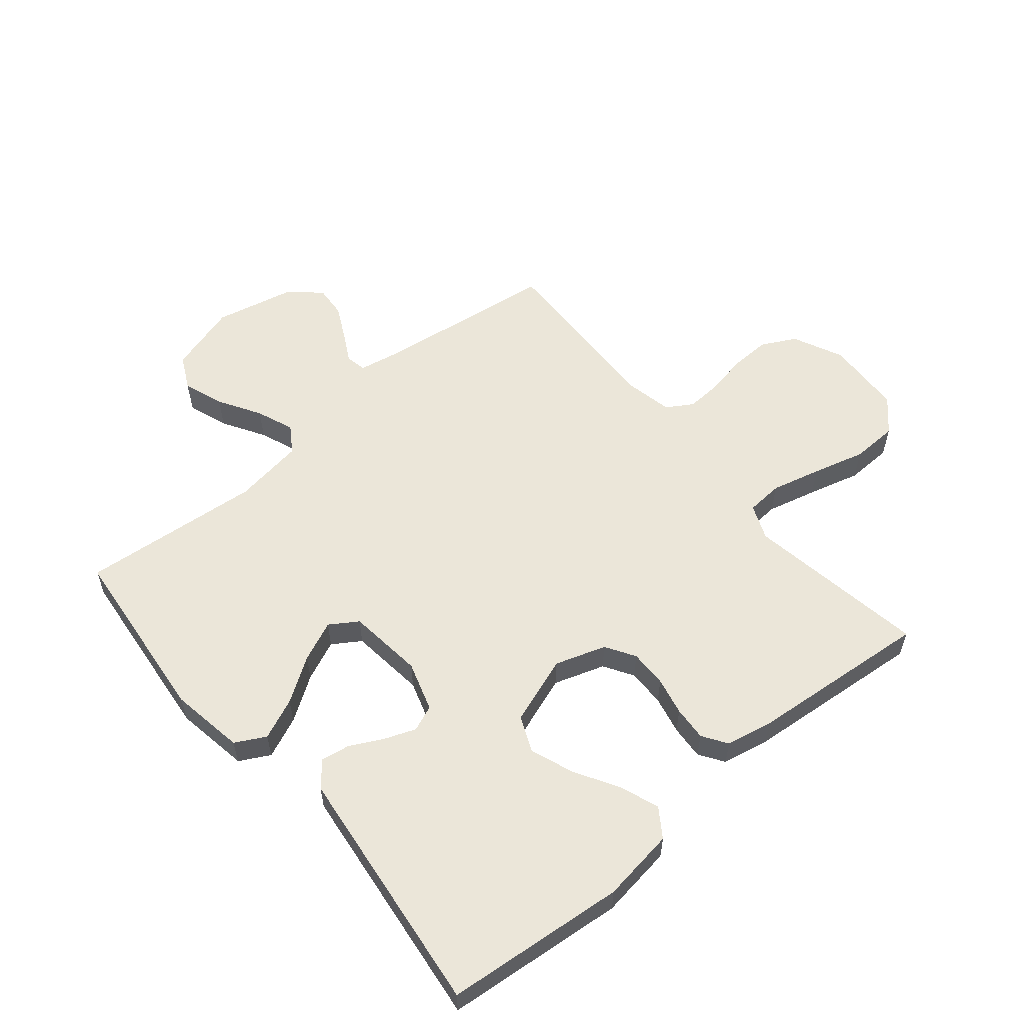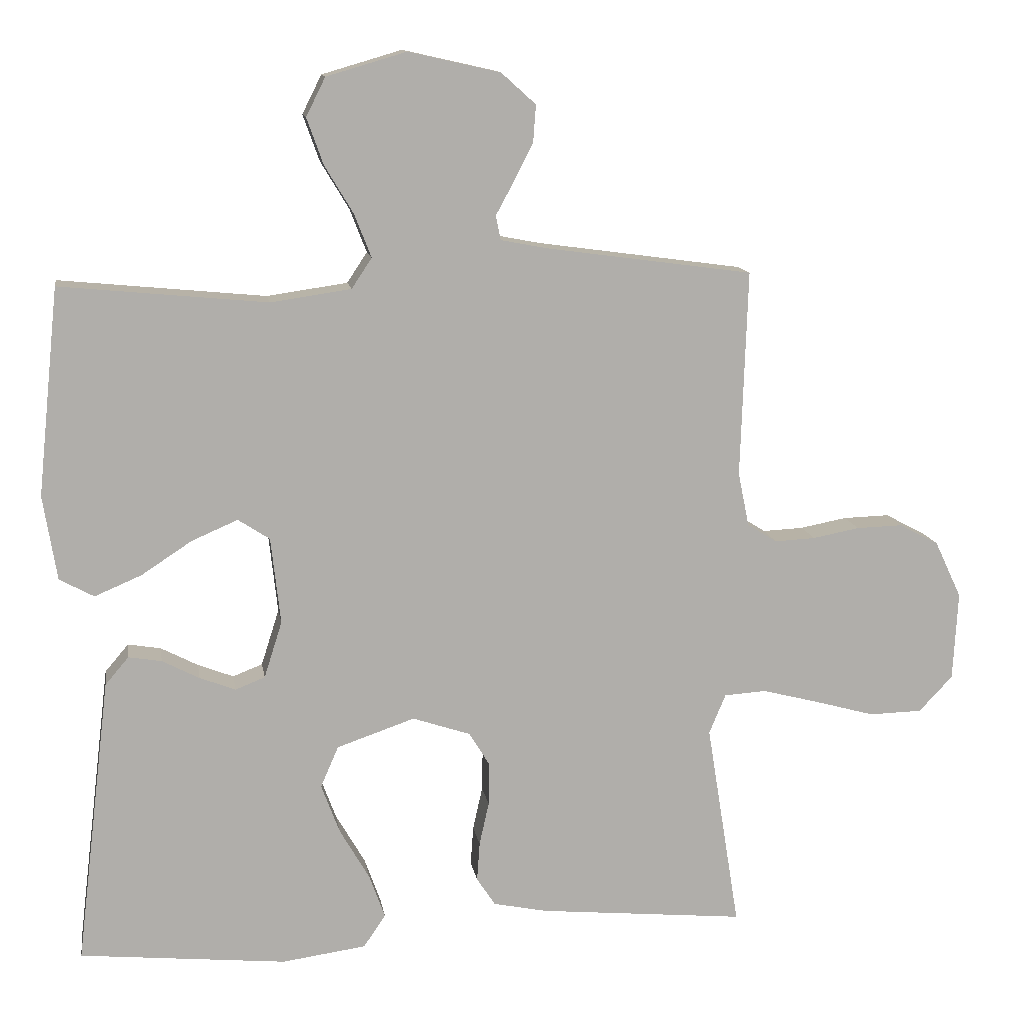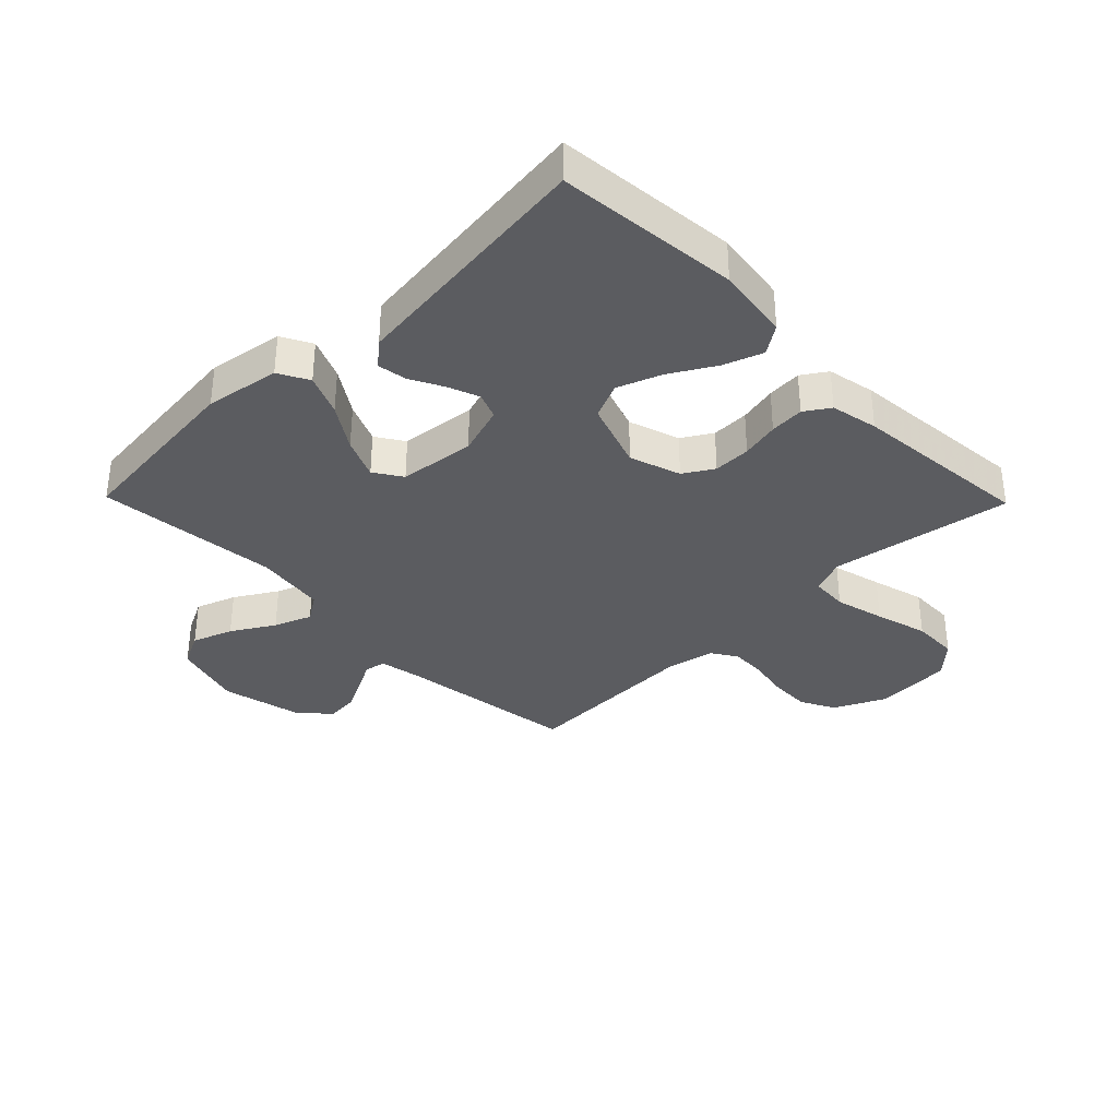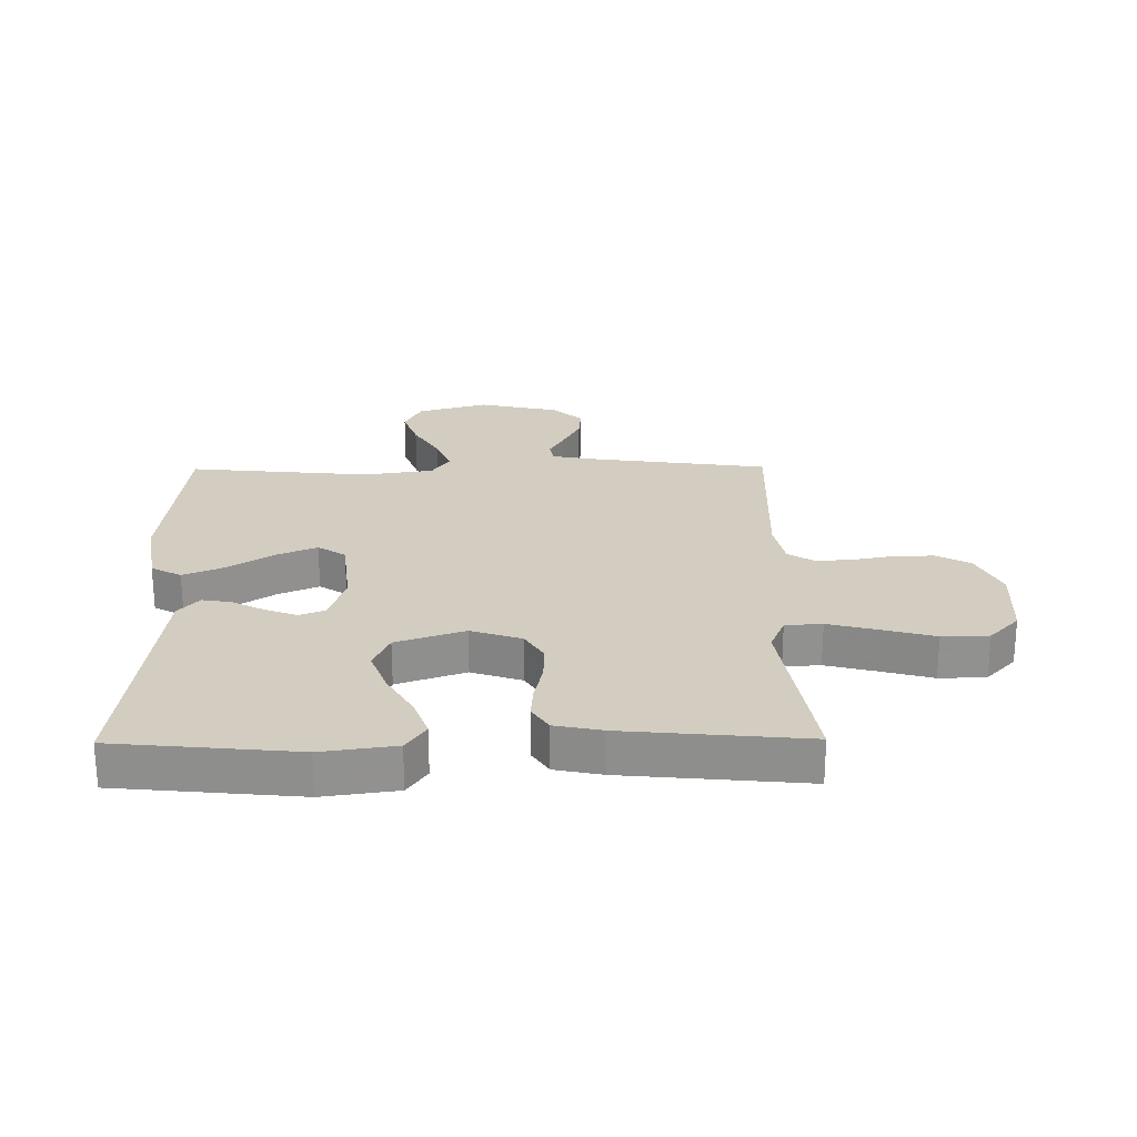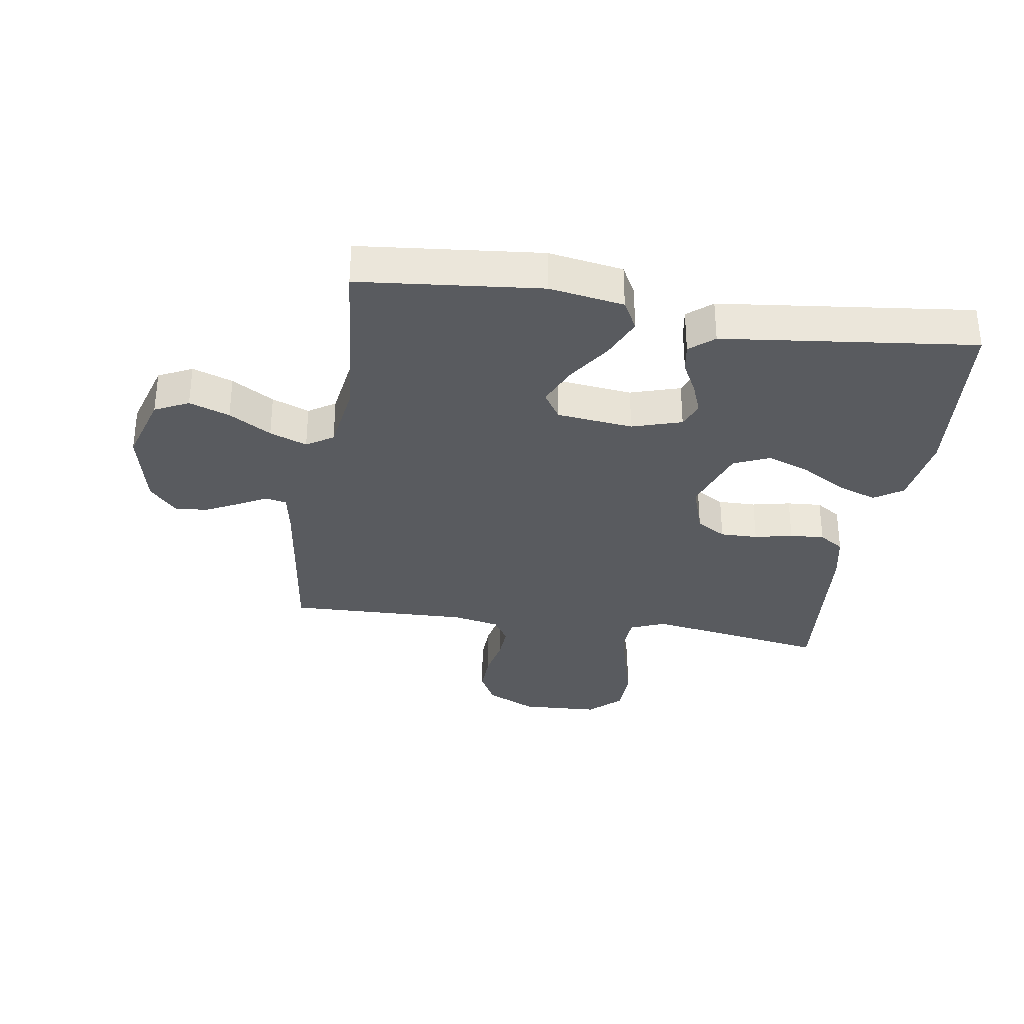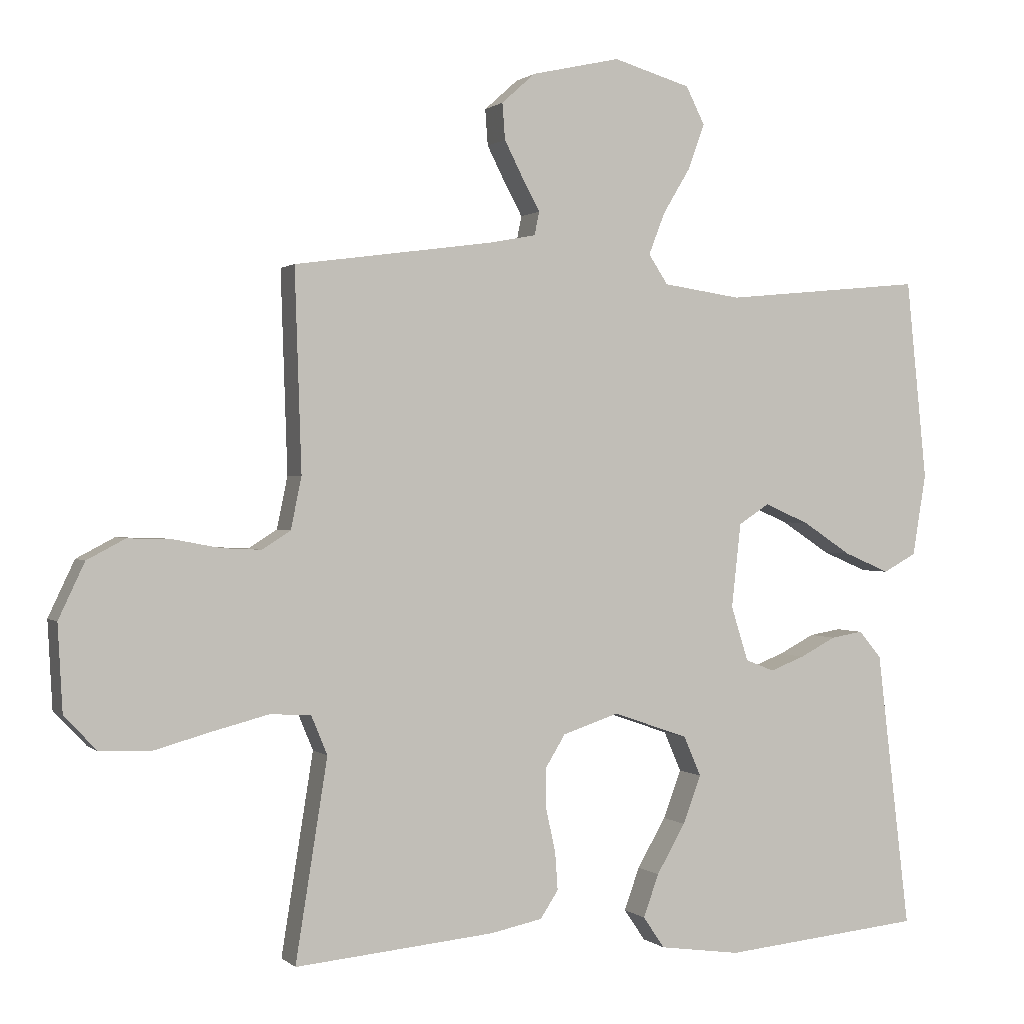
<metadata>
{"format":"obj","ext":"obj","renderer":"f3d","projection":"perspective","resolution":1024,"background":"white","views":[{"elev":57.3,"azim":140.0,"up":"+Y"},{"elev":12.5,"azim":171.1,"up":"+Z"},{"elev":-34.9,"azim":134.3,"up":"+Y"},{"elev":24.4,"azim":179.4,"up":"+Y"},{"elev":-32.6,"azim":80.9,"up":"+Y"},{"elev":0.8,"azim":-21.7,"up":"+Z"}]}
</metadata>
<code>
v -0.5 0.07 0.5
v -0.2 0.07 0.541
v -0.132 0.07 0.554
v -0.125 0.07 0.589
v -0.151 0.07 0.637
v -0.179 0.07 0.692
v -0.183 0.07 0.746
v -0.133 0.07 0.791
v 0 0.07 0.821
v 0.116 0.07 0.787
v 0.144 0.07 0.731
v 0.12 0.07 0.664
v 0.078 0.07 0.594
v 0.054 0.07 0.532
v 0.083 0.07 0.488
v 0.2 0.07 0.471
v 0.5 0.07 0.5
v 0.531 0.07 0.2
v 0.511 0.07 0.077
v 0.461 0.07 0.05
v 0.393 0.07 0.079
v 0.32 0.07 0.127
v 0.253 0.07 0.156
v 0.207 0.07 0.126
v 0.193 0.07 0
v 0.219 0.07 -0.082
v 0.262 0.07 -0.099
v 0.314 0.07 -0.079
v 0.368 0.07 -0.051
v 0.416 0.07 -0.043
v 0.45 0.07 -0.083
v 0.464 0.07 -0.2
v 0.5 0.07 -0.5
v 0.2 0.07 -0.529
v 0.078 0.07 -0.512
v 0.046 0.07 -0.465
v 0.069 0.07 -0.401
v 0.112 0.07 -0.327
v 0.139 0.07 -0.255
v 0.113 0.07 -0.195
v 0 0.07 -0.156
v -0.084 0.07 -0.184
v -0.114 0.07 -0.233
v -0.113 0.07 -0.295
v -0.099 0.07 -0.358
v -0.095 0.07 -0.415
v -0.122 0.07 -0.456
v -0.2 0.07 -0.472
v -0.5 0.07 -0.5
v -0.452 0.07 -0.2
v -0.476 0.07 -0.142
v -0.537 0.07 -0.138
v -0.619 0.07 -0.159
v -0.706 0.07 -0.183
v -0.783 0.07 -0.181
v -0.832 0.07 -0.129
v -0.839 0.07 0
v -0.8 0.07 0.083
v -0.743 0.07 0.113
v -0.676 0.07 0.111
v -0.608 0.07 0.098
v -0.549 0.07 0.095
v -0.506 0.07 0.122
v -0.49 0.07 0.2
v -0.5 0 0.5
v -0.2 0 0.541
v -0.132 0 0.554
v -0.125 0 0.589
v -0.151 0 0.637
v -0.179 0 0.692
v -0.183 0 0.746
v -0.133 0 0.791
v 0 0 0.821
v 0.116 0 0.787
v 0.144 0 0.731
v 0.12 0 0.664
v 0.078 0 0.594
v 0.054 0 0.532
v 0.083 0 0.488
v 0.2 0 0.471
v 0.5 0 0.5
v 0.531 0 0.2
v 0.511 0 0.077
v 0.461 0 0.05
v 0.393 0 0.079
v 0.32 0 0.127
v 0.253 0 0.156
v 0.207 0 0.126
v 0.193 0 0
v 0.219 0 -0.082
v 0.262 0 -0.099
v 0.314 0 -0.079
v 0.368 0 -0.051
v 0.416 0 -0.043
v 0.45 0 -0.083
v 0.464 0 -0.2
v 0.5 0 -0.5
v 0.2 0 -0.529
v 0.078 0 -0.512
v 0.046 0 -0.465
v 0.069 0 -0.401
v 0.112 0 -0.327
v 0.139 0 -0.255
v 0.113 0 -0.195
v 0 0 -0.156
v -0.084 0 -0.184
v -0.114 0 -0.233
v -0.113 0 -0.295
v -0.099 0 -0.358
v -0.095 0 -0.415
v -0.122 0 -0.456
v -0.2 0 -0.472
v -0.5 0 -0.5
v -0.452 0 -0.2
v -0.476 0 -0.142
v -0.537 0 -0.138
v -0.619 0 -0.159
v -0.706 0 -0.183
v -0.783 0 -0.181
v -0.832 0 -0.129
v -0.839 0 0
v -0.8 0 0.083
v -0.743 0 0.113
v -0.676 0 0.111
v -0.608 0 0.098
v -0.549 0 0.095
v -0.506 0 0.122
v -0.49 0 0.2
f 59 60 61
f 58 59 61
f 57 58 61
f 56 57 61
f 55 56 61
f 54 55 61
f 53 54 61
f 52 53 61 62
f 51 52 62 63
f 48 49 50
f 47 48 50
f 46 47 50
f 45 46 50
f 44 45 50
f 51 63 64
f 50 51 64
f 44 50 64
f 43 44 64
f 36 37 38
f 35 36 38
f 34 35 38
f 33 34 38
f 32 33 38
f 32 38 39
f 31 32 39
f 30 31 39
f 29 30 39
f 28 29 39
f 27 28 39 40
f 20 21 22
f 19 20 22
f 18 19 22
f 17 18 22
f 16 17 22
f 15 16 22 23
f 14 15 23 24
f 11 12 13
f 10 11 13
f 9 10 13
f 8 9 13
f 7 8 13
f 6 7 13
f 5 6 13
f 4 5 13
f 3 4 13 14
f 14 24 25
f 3 14 25
f 2 3 25
f 64 1 2
f 43 64 2
f 42 43 2
f 2 25 26
f 42 2 26
f 41 42 26
f 26 27 40 41
f 125 124 123
f 125 123 122
f 125 122 121
f 125 121 120
f 125 120 119
f 125 119 118
f 125 118 117
f 126 125 117 116
f 127 126 116 115
f 114 113 112
f 114 112 111
f 114 111 110
f 114 110 109
f 114 109 108
f 128 127 115
f 128 115 114
f 128 114 108
f 128 108 107
f 102 101 100
f 102 100 99
f 102 99 98
f 102 98 97
f 102 97 96
f 103 102 96
f 103 96 95
f 103 95 94
f 103 94 93
f 103 93 92
f 104 103 92 91
f 86 85 84
f 86 84 83
f 86 83 82
f 86 82 81
f 86 81 80
f 87 86 80 79
f 88 87 79 78
f 77 76 75
f 77 75 74
f 77 74 73
f 77 73 72
f 77 72 71
f 77 71 70
f 77 70 69
f 77 69 68
f 78 77 68 67
f 89 88 78
f 89 78 67
f 89 67 66
f 66 65 128
f 66 128 107
f 66 107 106
f 90 89 66
f 90 66 106
f 90 106 105
f 105 104 91 90
f 1 65 66 2
f 2 66 67 3
f 3 67 68 4
f 4 68 69 5
f 5 69 70 6
f 6 70 71 7
f 7 71 72 8
f 8 72 73 9
f 9 73 74 10
f 10 74 75 11
f 11 75 76 12
f 12 76 77 13
f 13 77 78 14
f 14 78 79 15
f 15 79 80 16
f 16 80 81 17
f 17 81 82 18
f 18 82 83 19
f 19 83 84 20
f 20 84 85 21
f 21 85 86 22
f 22 86 87 23
f 23 87 88 24
f 24 88 89 25
f 25 89 90 26
f 26 90 91 27
f 27 91 92 28
f 28 92 93 29
f 29 93 94 30
f 30 94 95 31
f 31 95 96 32
f 32 96 97 33
f 33 97 98 34
f 34 98 99 35
f 35 99 100 36
f 36 100 101 37
f 37 101 102 38
f 38 102 103 39
f 39 103 104 40
f 40 104 105 41
f 41 105 106 42
f 42 106 107 43
f 43 107 108 44
f 44 108 109 45
f 45 109 110 46
f 46 110 111 47
f 47 111 112 48
f 48 112 113 49
f 49 113 114 50
f 50 114 115 51
f 51 115 116 52
f 52 116 117 53
f 53 117 118 54
f 54 118 119 55
f 55 119 120 56
f 56 120 121 57
f 57 121 122 58
f 58 122 123 59
f 59 123 124 60
f 60 124 125 61
f 61 125 126 62
f 62 126 127 63
f 63 127 128 64
f 64 128 65 1

</code>
